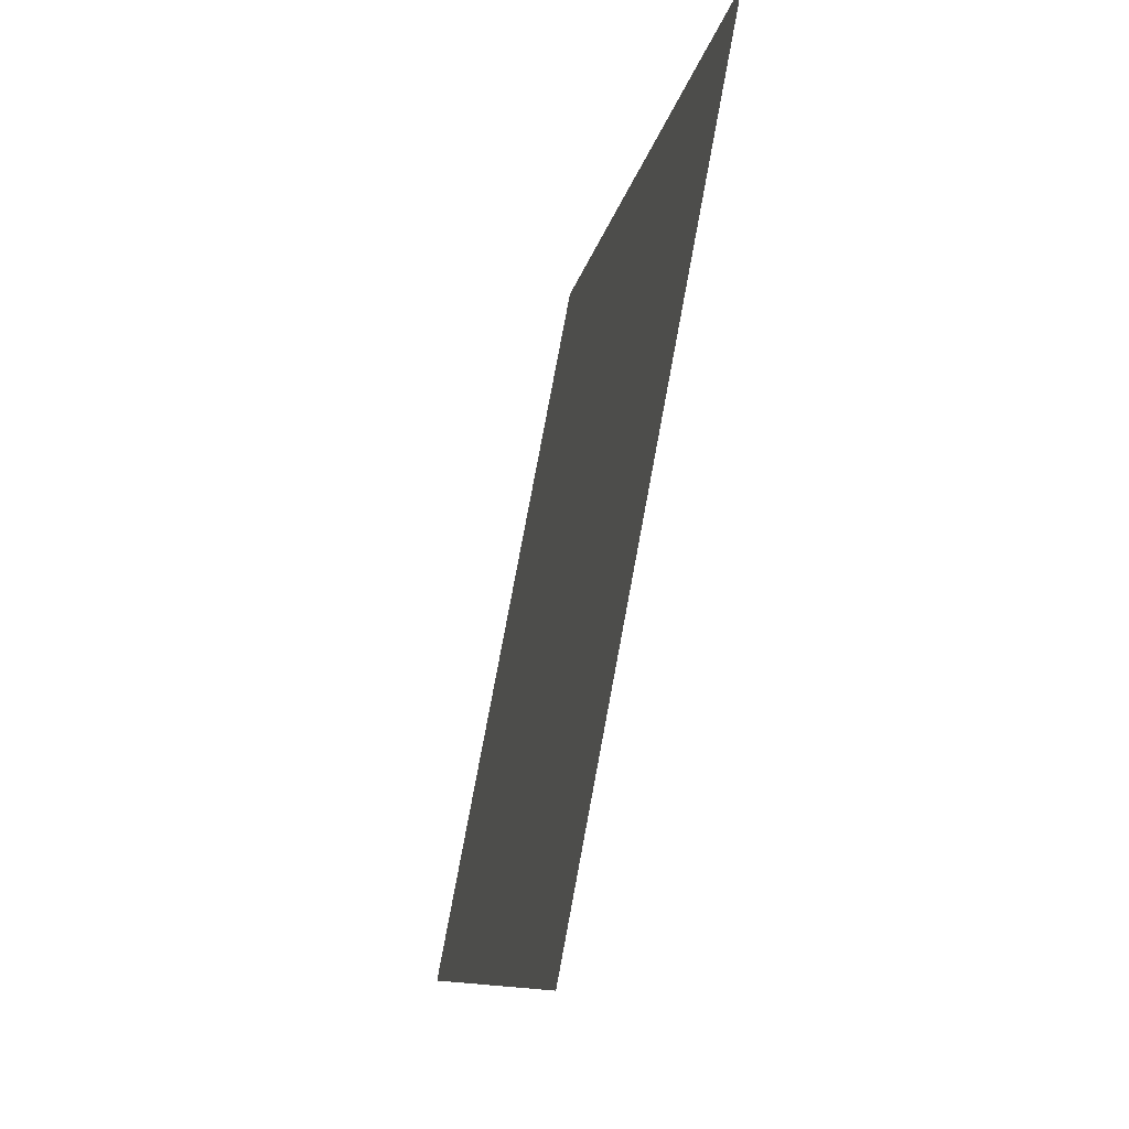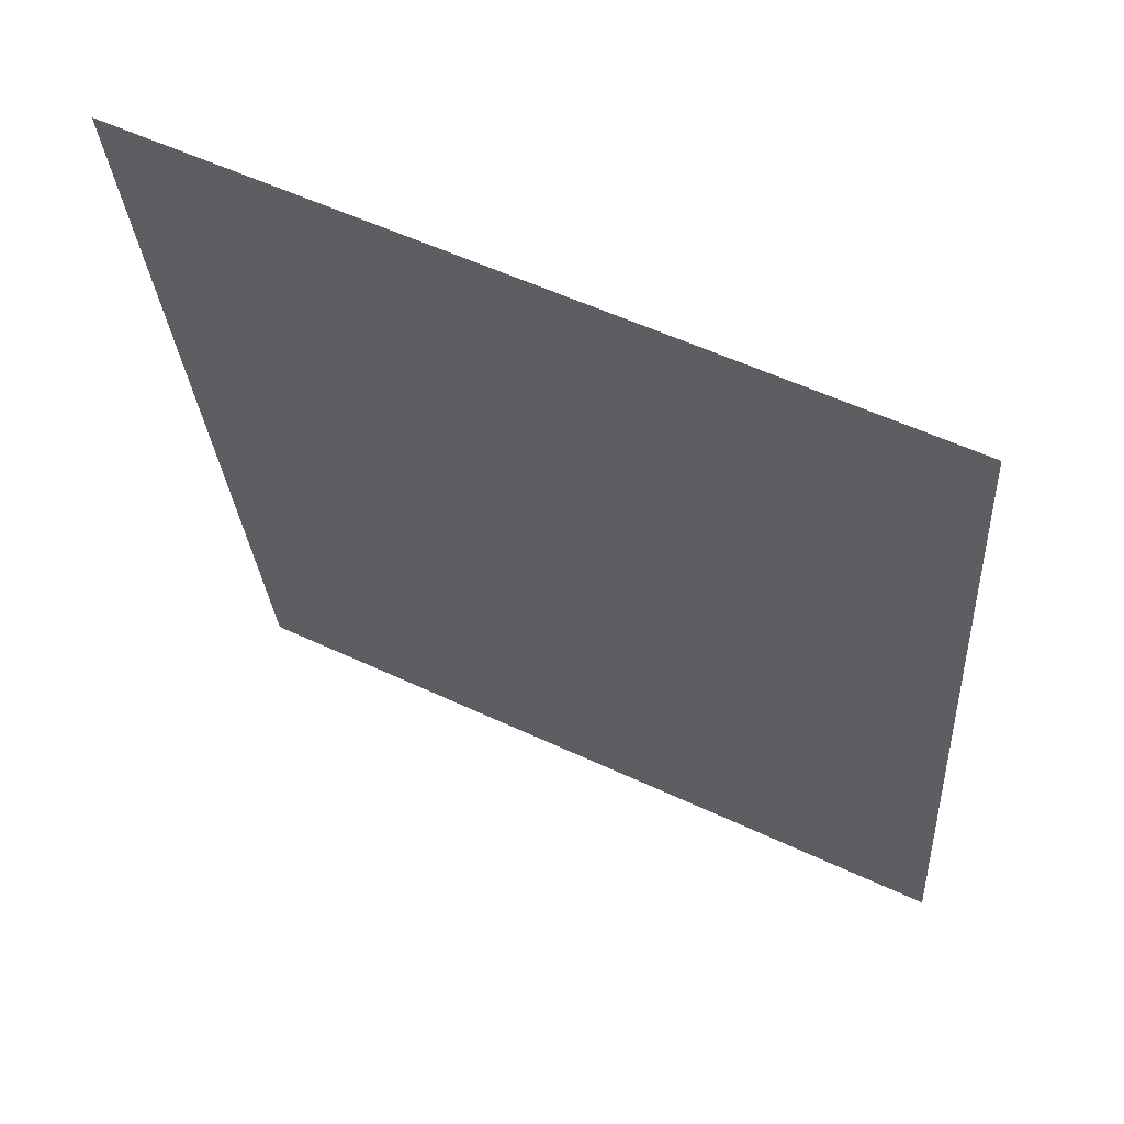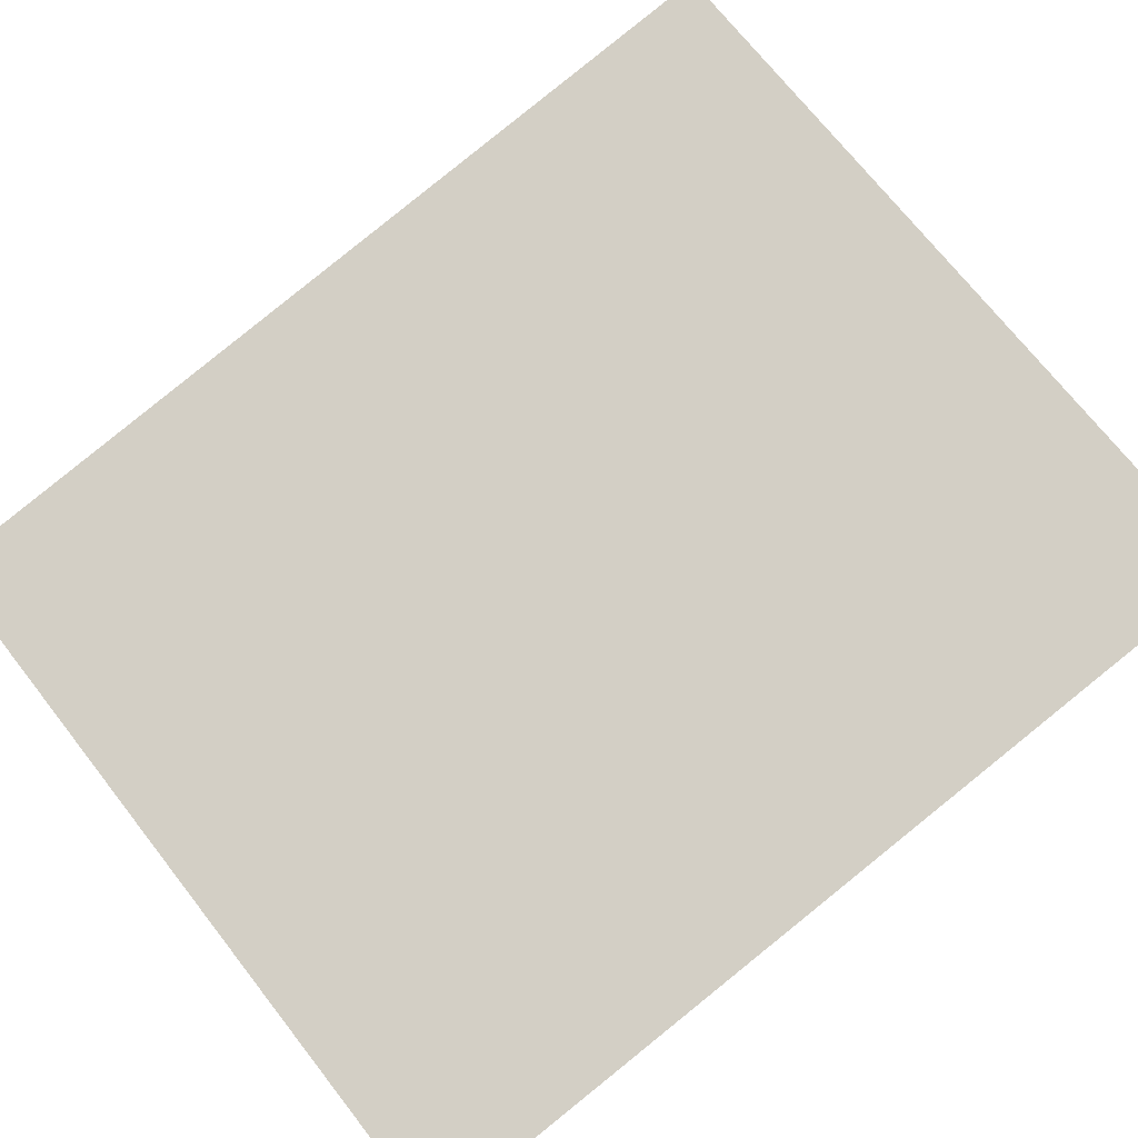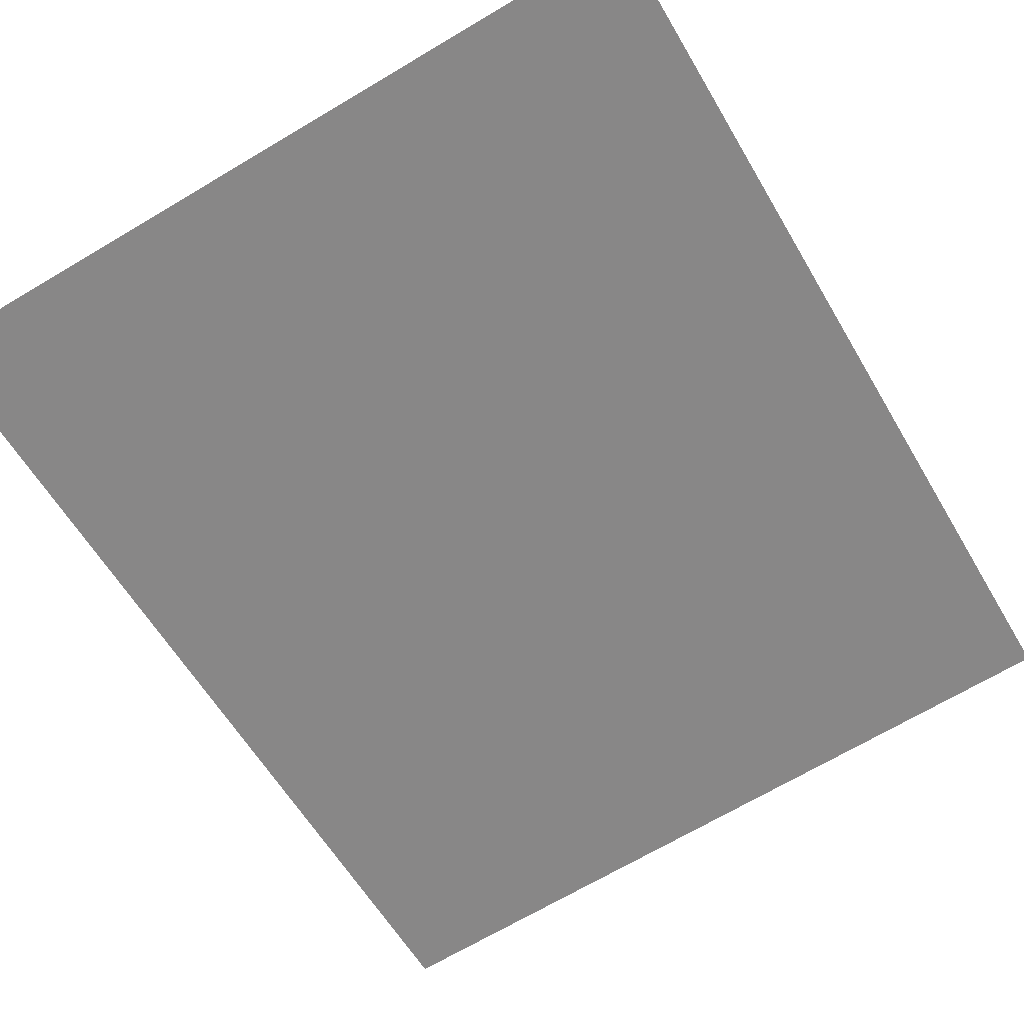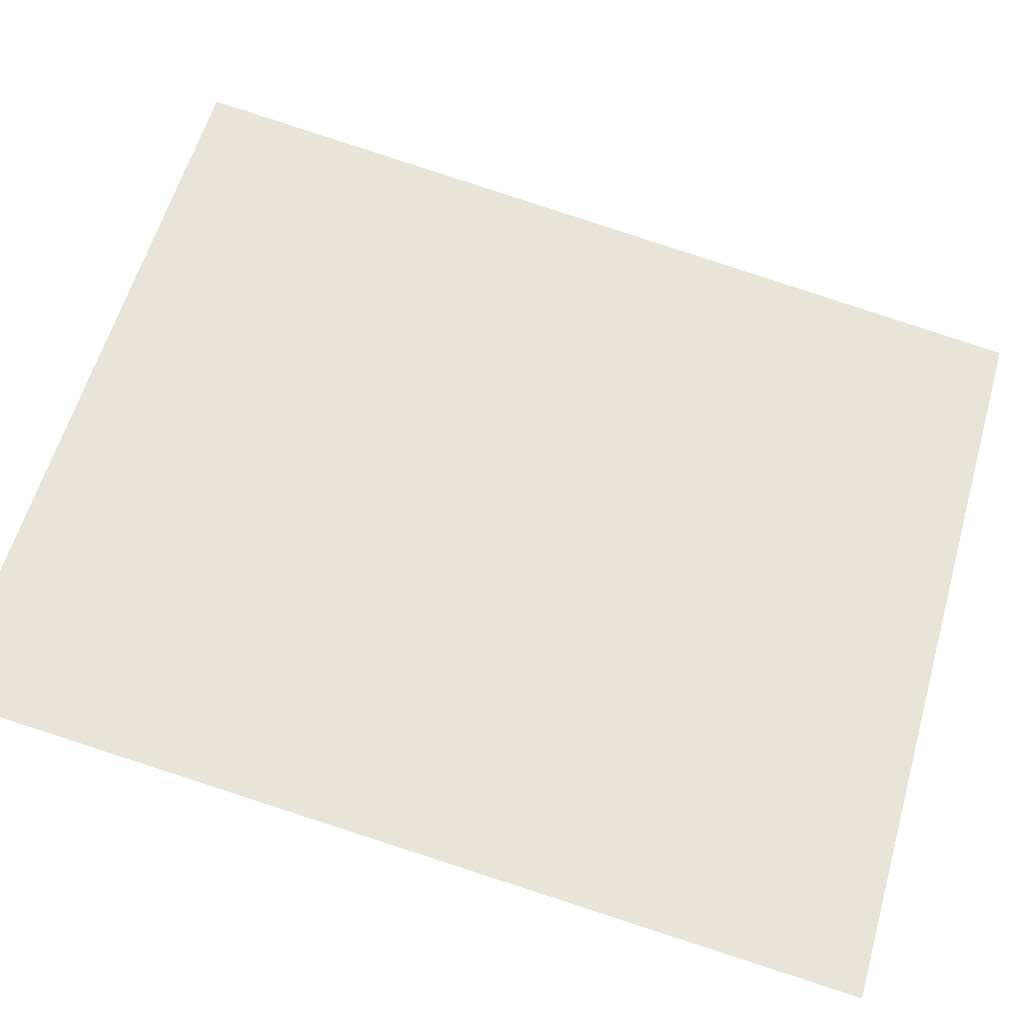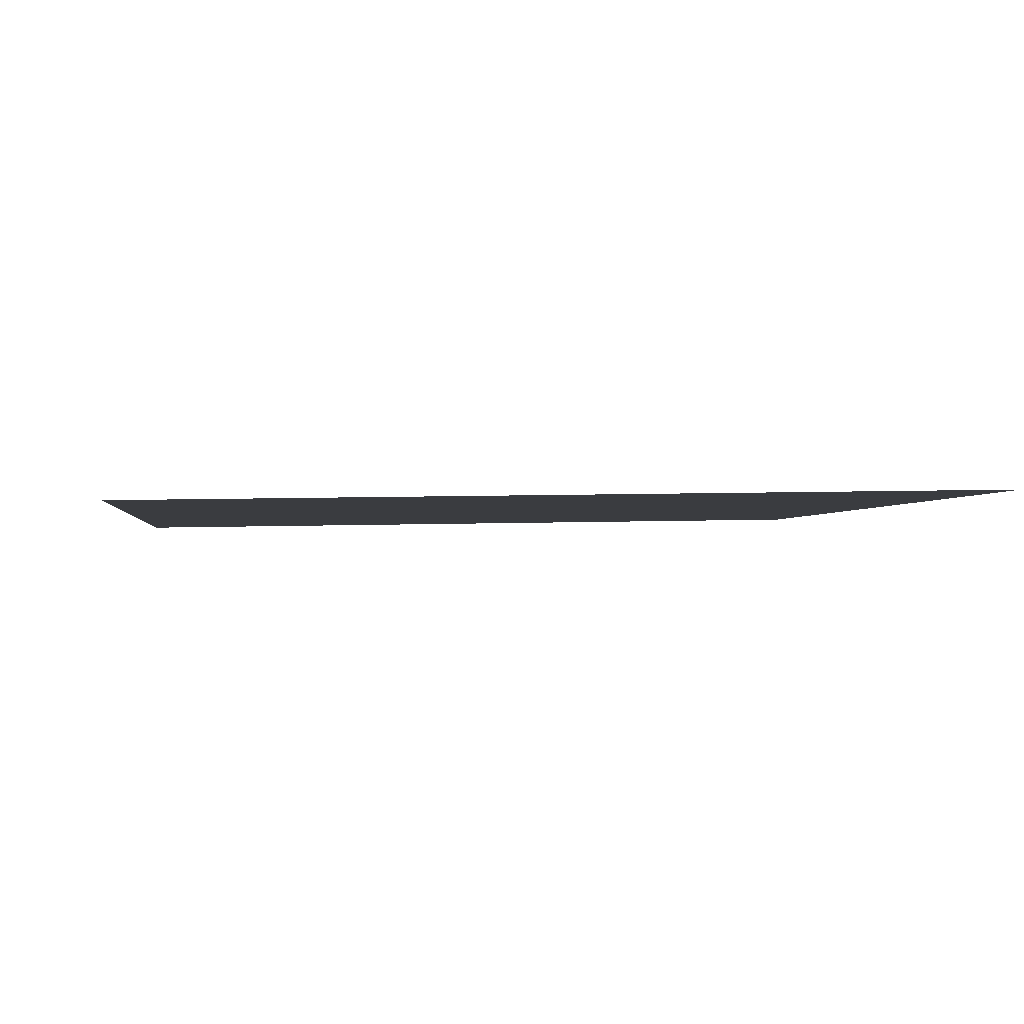
<metadata>
{"format":"obj","ext":"obj","renderer":"f3d","projection":"perspective","resolution":1024,"background":"white","views":[{"elev":79.6,"azim":-79.4,"up":"+Z"},{"elev":54.9,"azim":26.5,"up":"+Z"},{"elev":71.8,"azim":51.9,"up":"+Y"},{"elev":-69.4,"azim":30.6,"up":"+Y"},{"elev":59.3,"azim":-74.0,"up":"+Y"},{"elev":6.5,"azim":173.7,"up":"+Y"}]}
</metadata>
<code>
o mesh191/mesh191-geometry#mesh191-geometry
v 0.003055 -0.1326 0.3383
v 0.000967 -0.133 0.3408
v 0.000967 -0.1326 0.3383
v 0.003055 -0.133 0.3408
f 1 2 3
f 2 1 4
f 3 2 1
f 4 1 2

</code>
